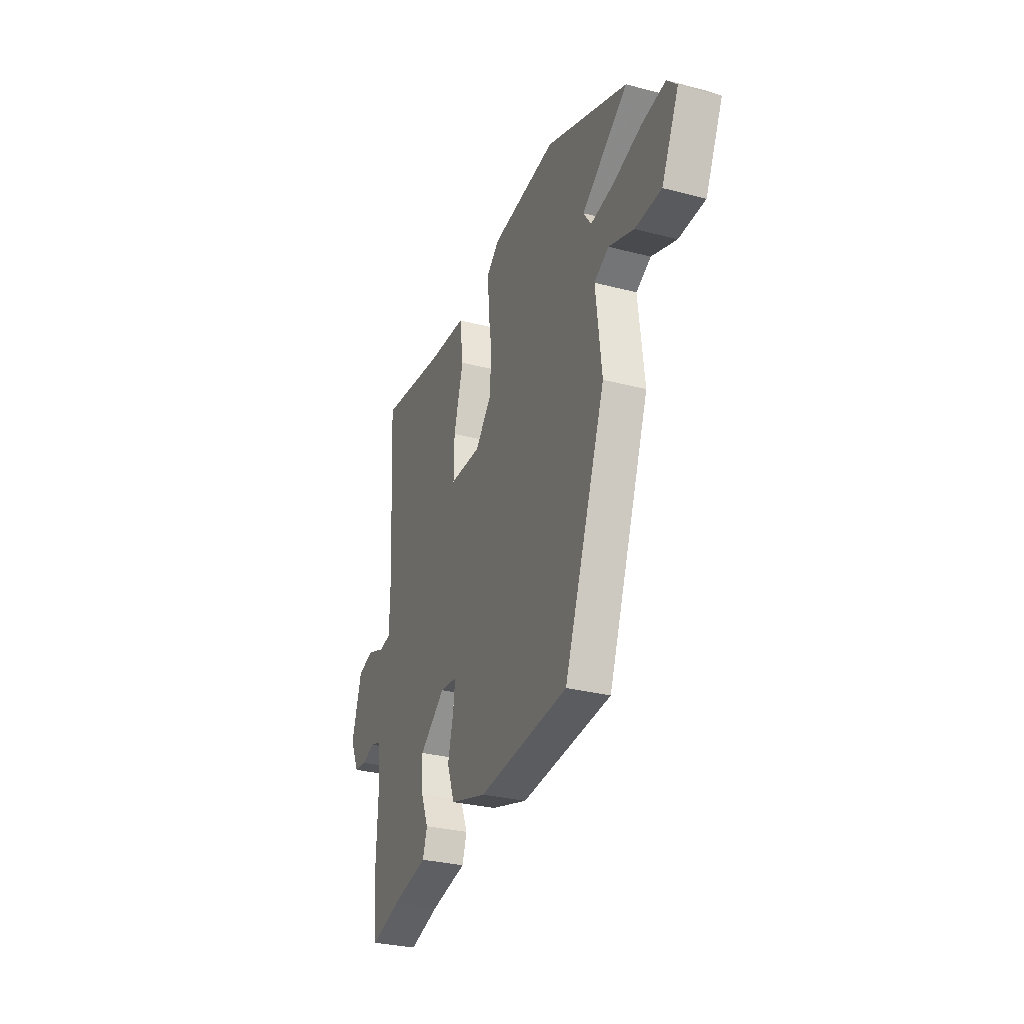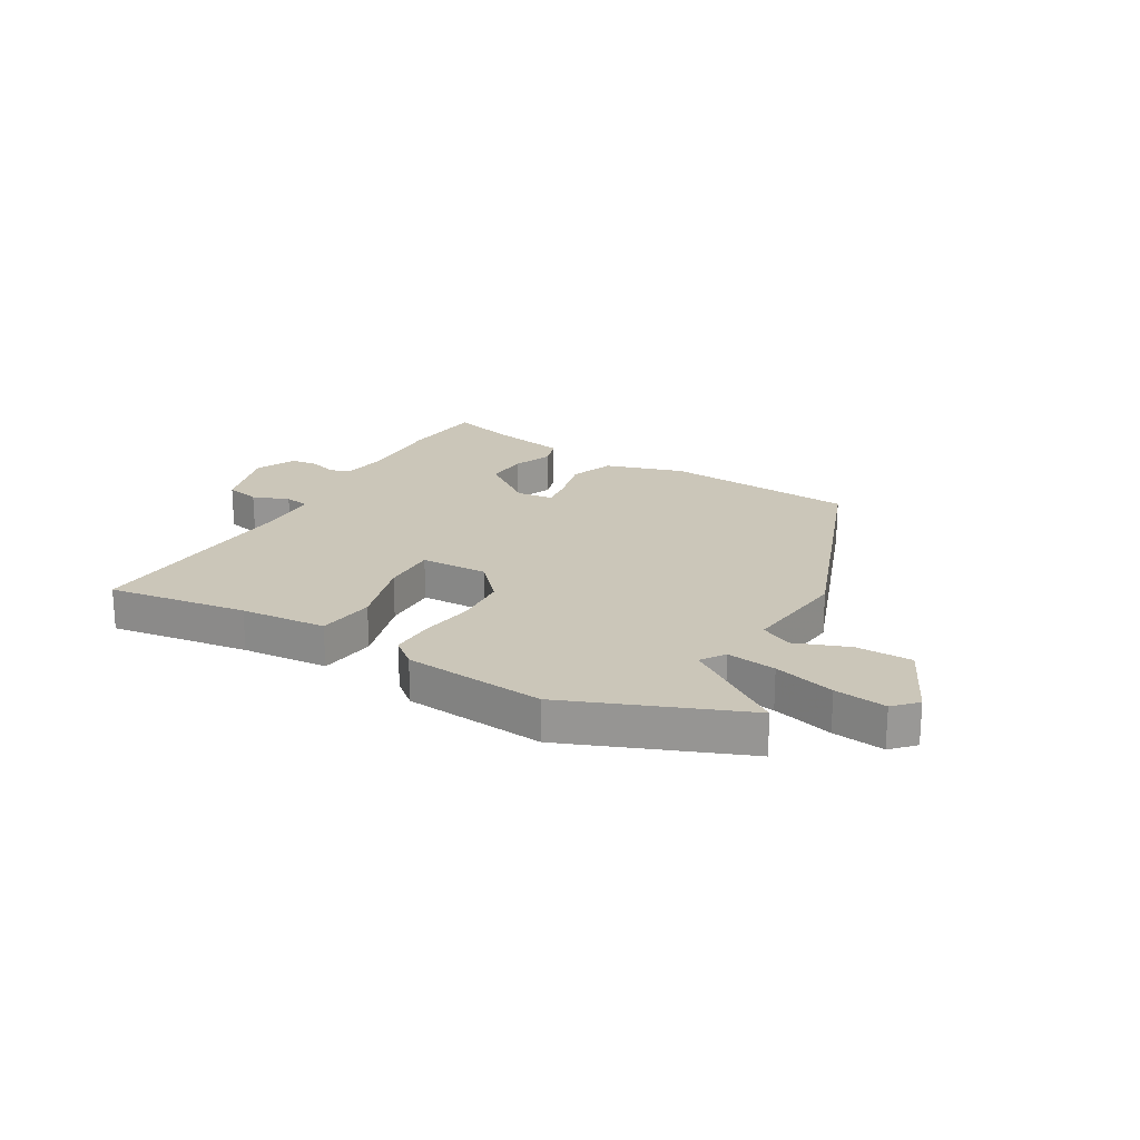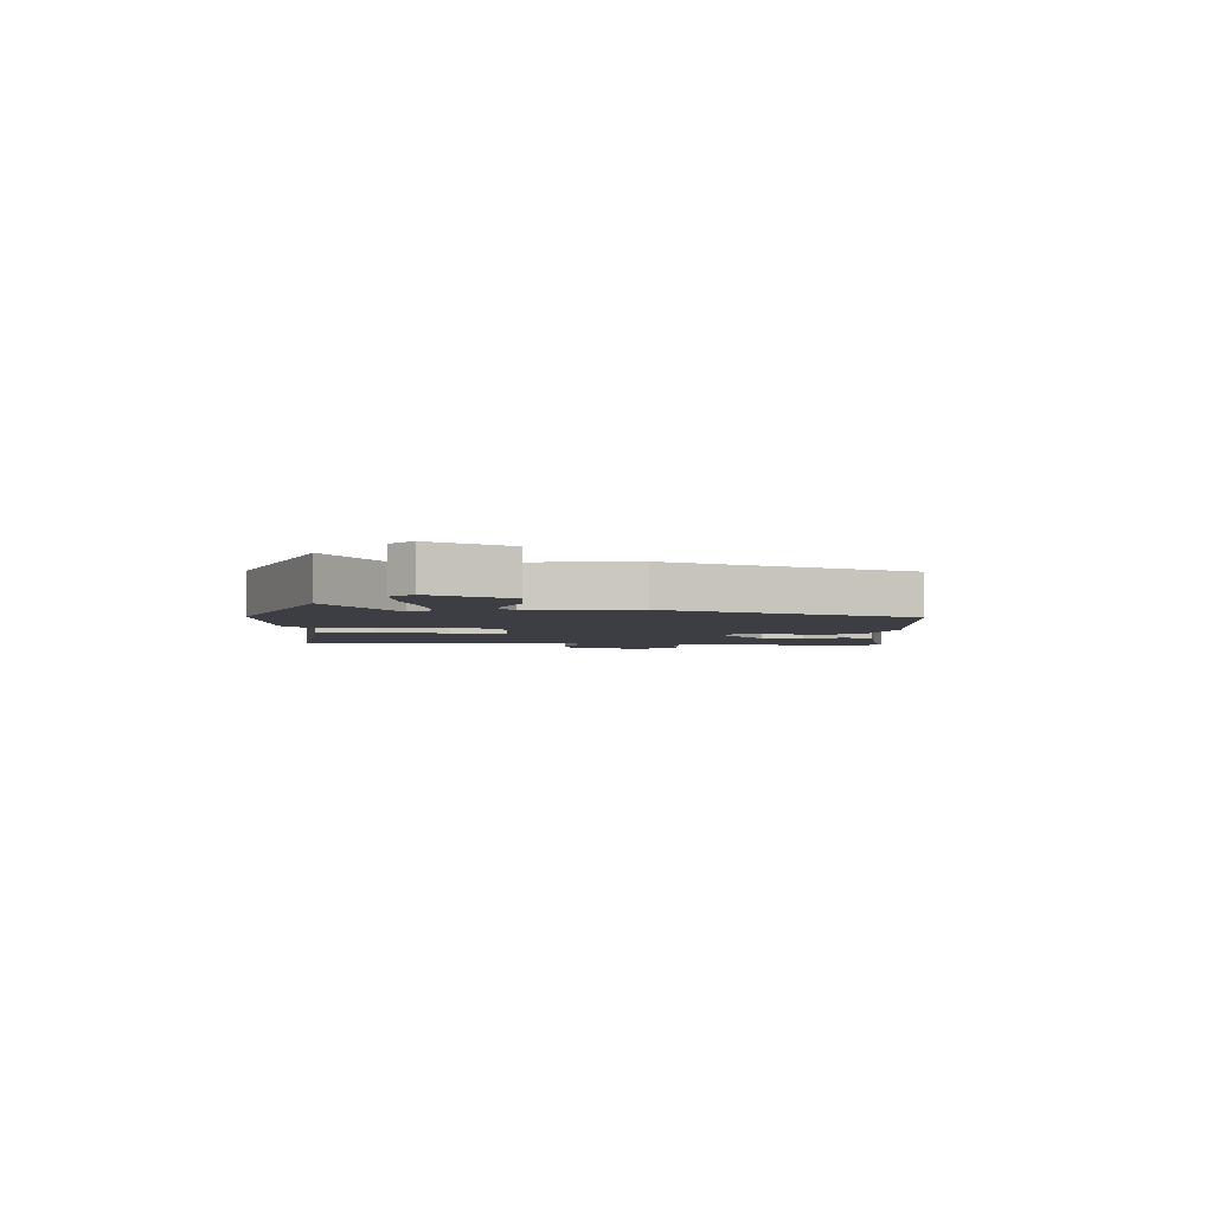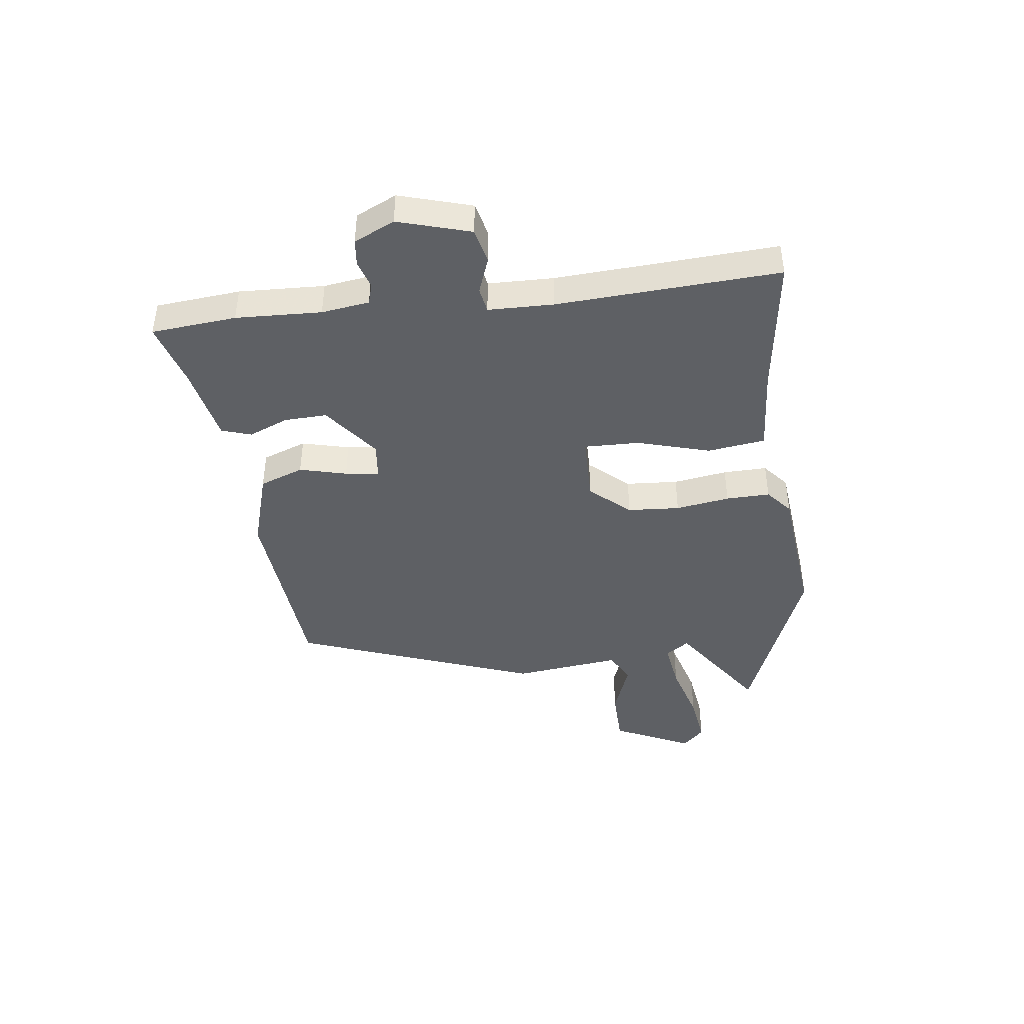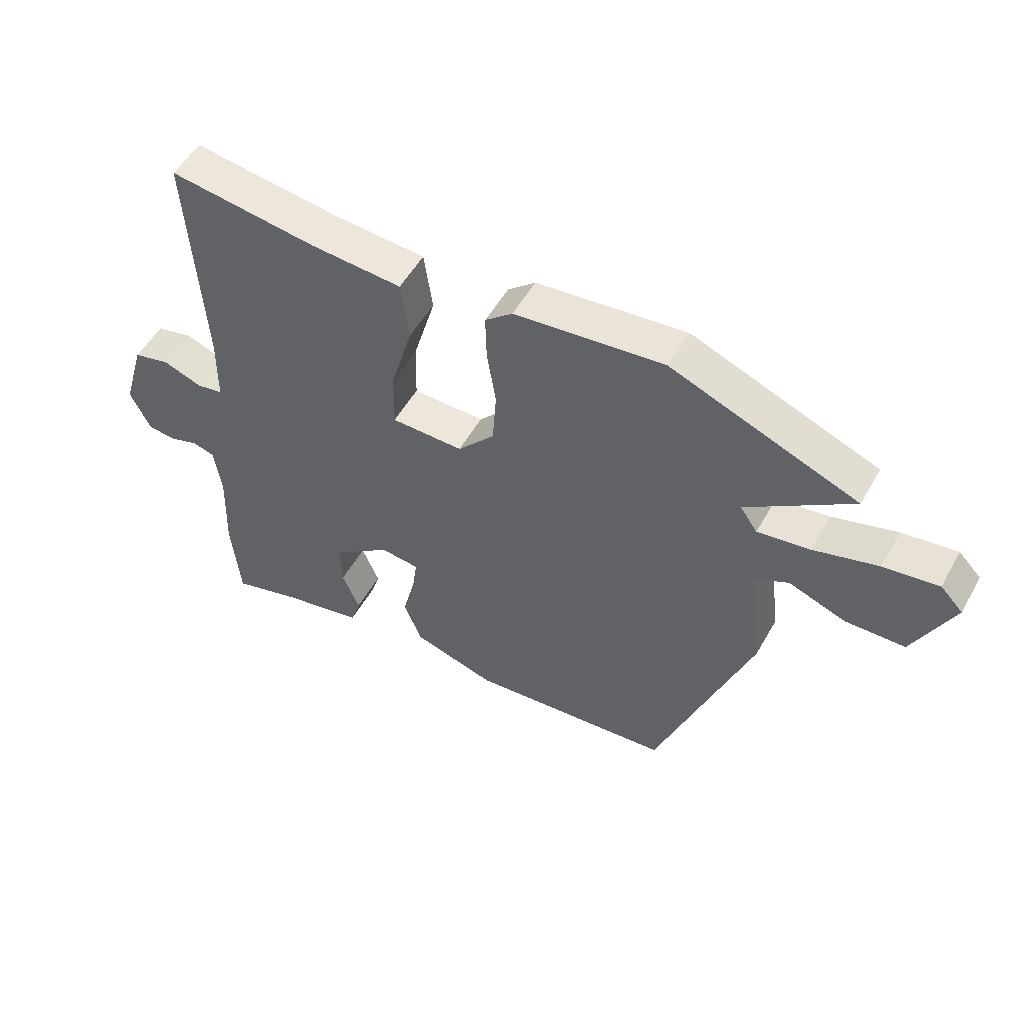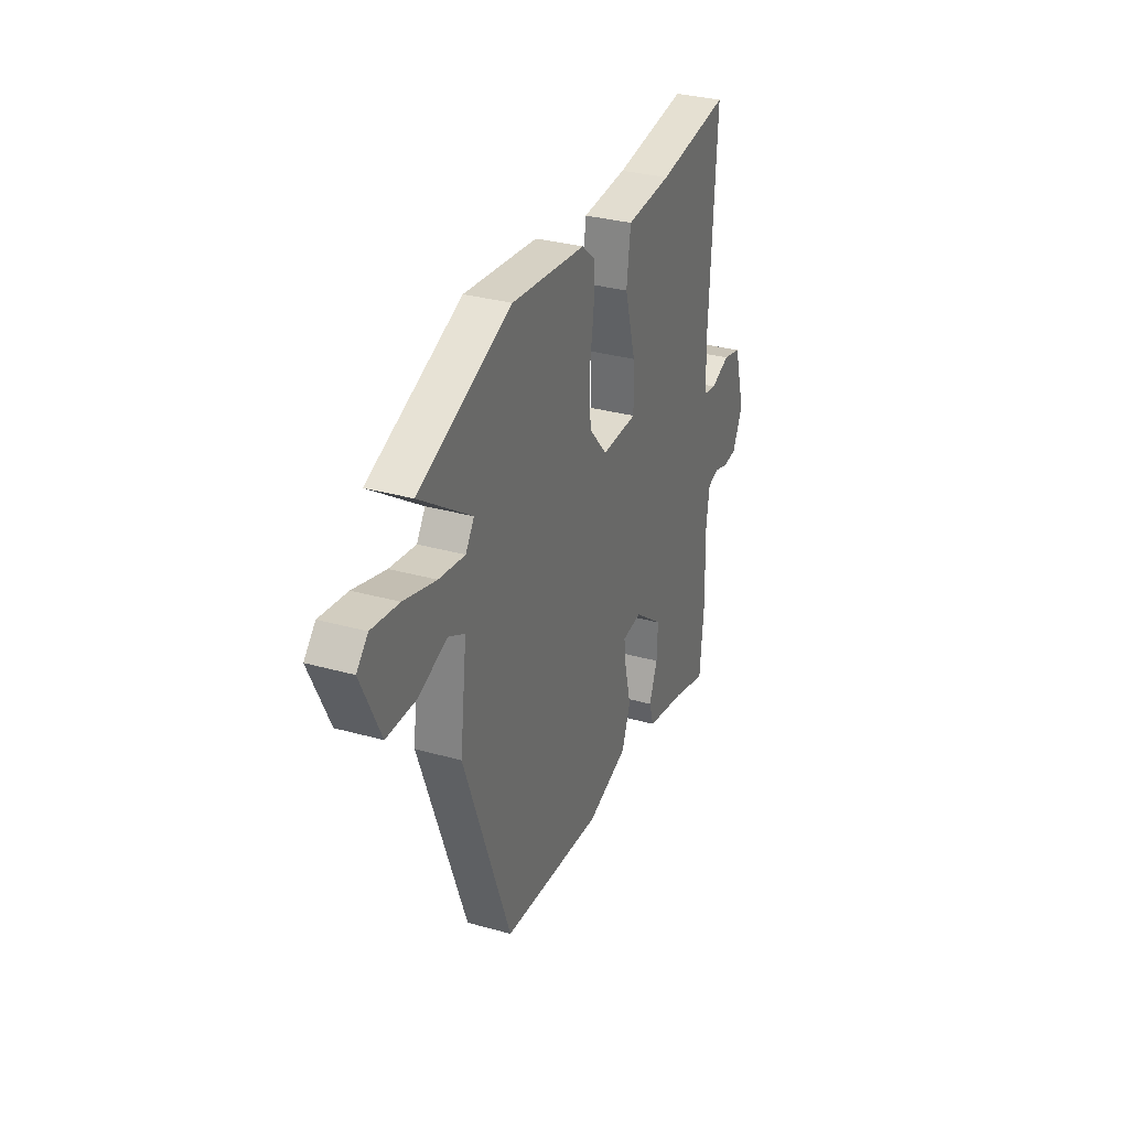
<metadata>
{"format":"obj","ext":"obj","renderer":"f3d","projection":"perspective","resolution":1024,"background":"white","views":[{"elev":-30.1,"azim":69.1,"up":"+Z"},{"elev":21.0,"azim":29.7,"up":"+Y"},{"elev":-3.7,"azim":86.7,"up":"+Y"},{"elev":-42.8,"azim":-82.9,"up":"+Y"},{"elev":53.2,"azim":29.0,"up":"+Z"},{"elev":31.8,"azim":111.6,"up":"+Z"}]}
</metadata>
<code>
v -0.493 0.07 0.533
v -0.245 0.07 0.499
v -0.092 0.07 0.488
v -0.078 0.07 0.386
v -0.115 0.07 0.256
v -0.117 0.07 0.158
v 0.004 0.07 0.156
v 0.066 0.07 0.226
v 0.072 0.07 0.319
v 0.057 0.07 0.415
v 0.055 0.07 0.493
v 0.101 0.07 0.532
v 0.352 0.07 0.558
v 0.665 0.07 0.435
v 0.489 0.07 0.313
v 0.518 0.07 0.271
v 0.606 0.07 0.284
v 0.714 0.07 0.315
v 0.806 0.07 0.328
v 0.844 0.07 0.289
v 0.778 0.07 0.149
v 0.678 0.07 0.147
v 0.582 0.07 0.182
v 0.526 0.07 0.153
v 0.549 0.07 -0.039
v 0.39 0.07 -0.471
v 0.047 0.07 -0.501
v -0.093 0.07 -0.459
v -0.122 0.07 -0.381
v -0.101 0.07 -0.297
v -0.093 0.07 -0.237
v -0.159 0.07 -0.23
v -0.257 0.07 -0.305
v -0.254 0.07 -0.381
v -0.225 0.07 -0.451
v -0.242 0.07 -0.504
v -0.378 0.07 -0.532
v -0.494 0.07 -0.566
v -0.508 0.07 -0.415
v -0.502 0.07 -0.263
v -0.514 0.07 -0.178
v -0.551 0.07 -0.167
v -0.6 0.07 -0.183
v -0.648 0.07 -0.178
v -0.682 0.07 -0.106
v -0.644 0.07 0.023
v -0.582 0.07 0.038
v -0.517 0.07 0.014
v -0.472 0.07 0.022
v -0.47 0.07 0.138
v -0.493 0 0.533
v -0.245 0 0.499
v -0.092 0 0.488
v -0.078 0 0.386
v -0.115 0 0.256
v -0.117 0 0.158
v 0.004 0 0.156
v 0.066 0 0.226
v 0.072 0 0.319
v 0.057 0 0.415
v 0.055 0 0.493
v 0.101 0 0.532
v 0.352 0 0.558
v 0.665 0 0.435
v 0.489 0 0.313
v 0.518 0 0.271
v 0.606 0 0.284
v 0.714 0 0.315
v 0.806 0 0.328
v 0.844 0 0.289
v 0.778 0 0.149
v 0.678 0 0.147
v 0.582 0 0.182
v 0.526 0 0.153
v 0.549 0 -0.039
v 0.39 0 -0.471
v 0.047 0 -0.501
v -0.093 0 -0.459
v -0.122 0 -0.381
v -0.101 0 -0.297
v -0.093 0 -0.237
v -0.159 0 -0.23
v -0.257 0 -0.305
v -0.254 0 -0.381
v -0.225 0 -0.451
v -0.242 0 -0.504
v -0.378 0 -0.532
v -0.494 0 -0.566
v -0.508 0 -0.415
v -0.502 0 -0.263
v -0.514 0 -0.178
v -0.551 0 -0.167
v -0.6 0 -0.183
v -0.648 0 -0.178
v -0.682 0 -0.106
v -0.644 0 0.023
v -0.582 0 0.038
v -0.517 0 0.014
v -0.472 0 0.022
v -0.47 0 0.138
f 46 47 48
f 45 46 48
f 44 45 48
f 43 44 48
f 42 43 48
f 41 42 48 49
f 40 41 49
f 39 40 49
f 38 39 49
f 37 38 49
f 37 49 50
f 36 37 50
f 35 36 50
f 34 35 50
f 28 29 30
f 27 28 30
f 26 27 30
f 25 26 30
f 24 25 30
f 24 30 31
f 21 22 23
f 20 21 23
f 19 20 23
f 18 19 23
f 17 18 23
f 16 17 23 24
f 24 31 32
f 16 24 32
f 15 16 32
f 13 14 15
f 12 13 15
f 11 12 15
f 10 11 15
f 9 10 15
f 2 3 4 5
f 2 5 6
f 1 2 6
f 33 34 50 1
f 8 9 15
f 15 32 33
f 8 15 33
f 7 8 33
f 33 1 6
f 6 7 33
f 98 97 96
f 98 96 95
f 98 95 94
f 98 94 93
f 98 93 92
f 99 98 92 91
f 99 91 90
f 99 90 89
f 99 89 88
f 99 88 87
f 100 99 87
f 100 87 86
f 100 86 85
f 100 85 84
f 80 79 78
f 80 78 77
f 80 77 76
f 80 76 75
f 80 75 74
f 81 80 74
f 73 72 71
f 73 71 70
f 73 70 69
f 73 69 68
f 73 68 67
f 74 73 67 66
f 82 81 74
f 82 74 66
f 82 66 65
f 65 64 63
f 65 63 62
f 65 62 61
f 65 61 60
f 65 60 59
f 55 54 53 52
f 56 55 52
f 56 52 51
f 51 100 84 83
f 65 59 58
f 83 82 65
f 83 65 58
f 83 58 57
f 56 51 83
f 83 57 56
f 1 51 52 2
f 2 52 53 3
f 3 53 54 4
f 4 54 55 5
f 5 55 56 6
f 6 56 57 7
f 7 57 58 8
f 8 58 59 9
f 9 59 60 10
f 10 60 61 11
f 11 61 62 12
f 12 62 63 13
f 13 63 64 14
f 14 64 65 15
f 15 65 66 16
f 16 66 67 17
f 17 67 68 18
f 18 68 69 19
f 19 69 70 20
f 20 70 71 21
f 21 71 72 22
f 22 72 73 23
f 23 73 74 24
f 24 74 75 25
f 25 75 76 26
f 26 76 77 27
f 27 77 78 28
f 28 78 79 29
f 29 79 80 30
f 30 80 81 31
f 31 81 82 32
f 32 82 83 33
f 33 83 84 34
f 34 84 85 35
f 35 85 86 36
f 36 86 87 37
f 37 87 88 38
f 38 88 89 39
f 39 89 90 40
f 40 90 91 41
f 41 91 92 42
f 42 92 93 43
f 43 93 94 44
f 44 94 95 45
f 45 95 96 46
f 46 96 97 47
f 47 97 98 48
f 48 98 99 49
f 49 99 100 50
f 50 100 51 1

</code>
